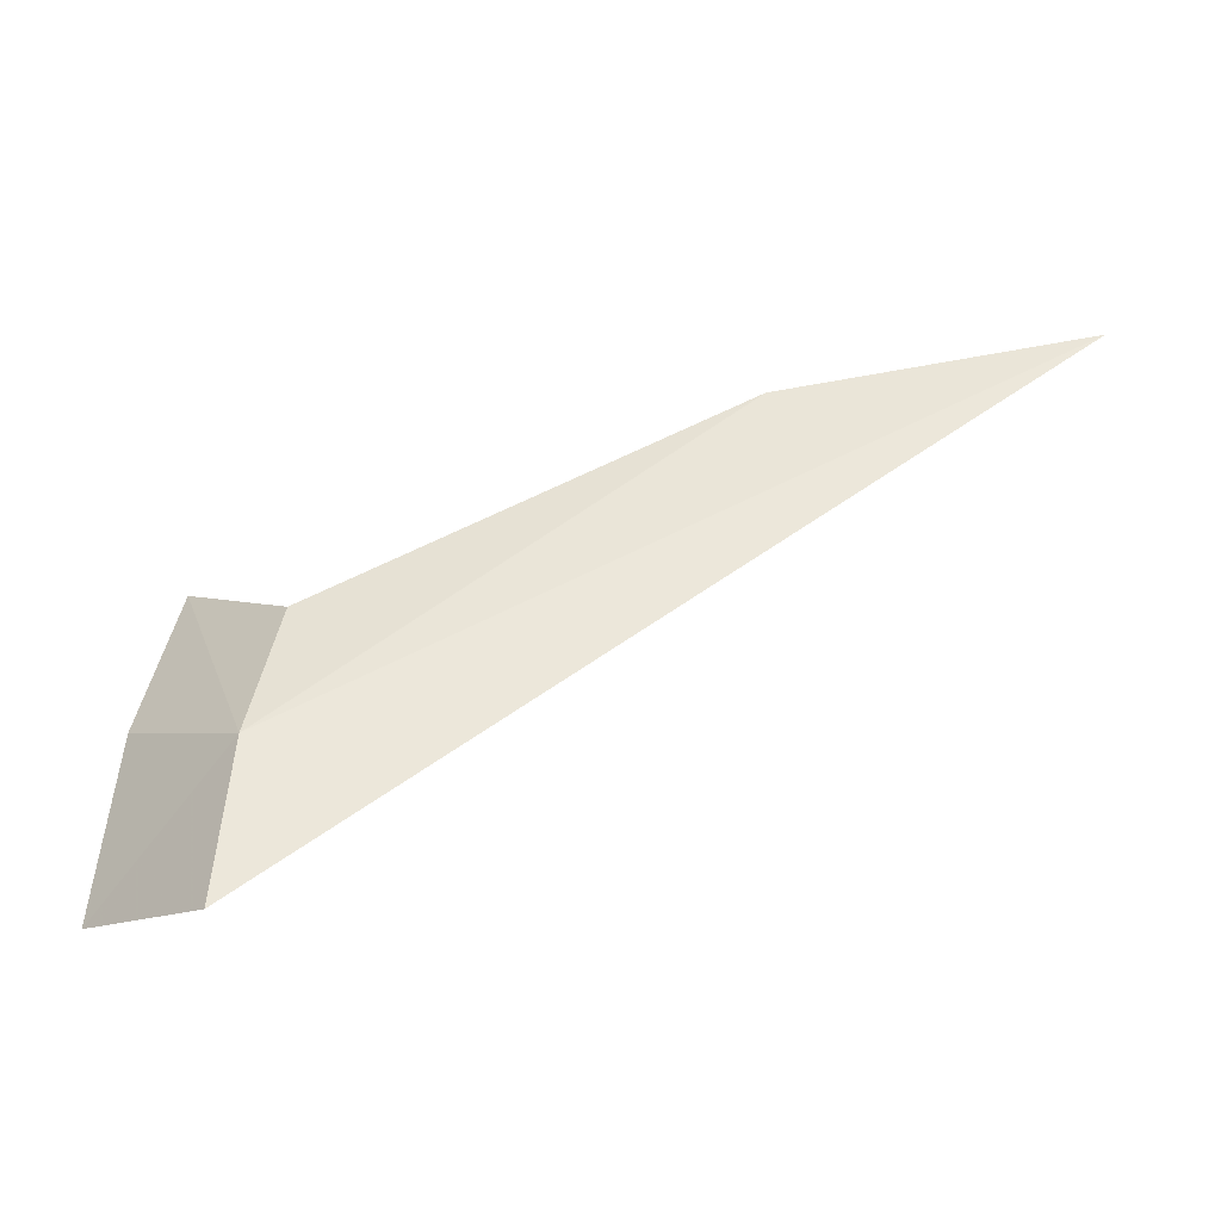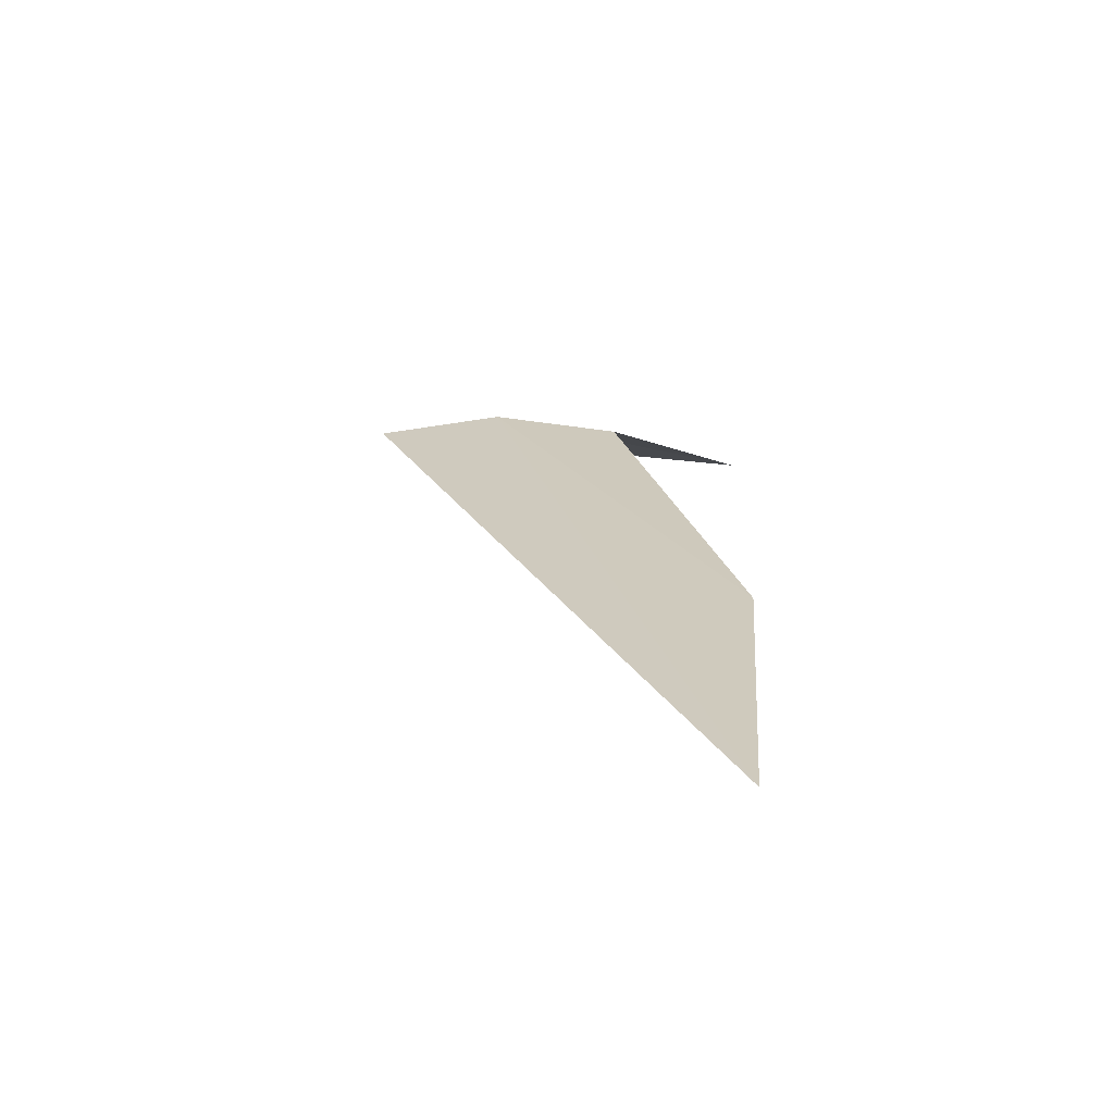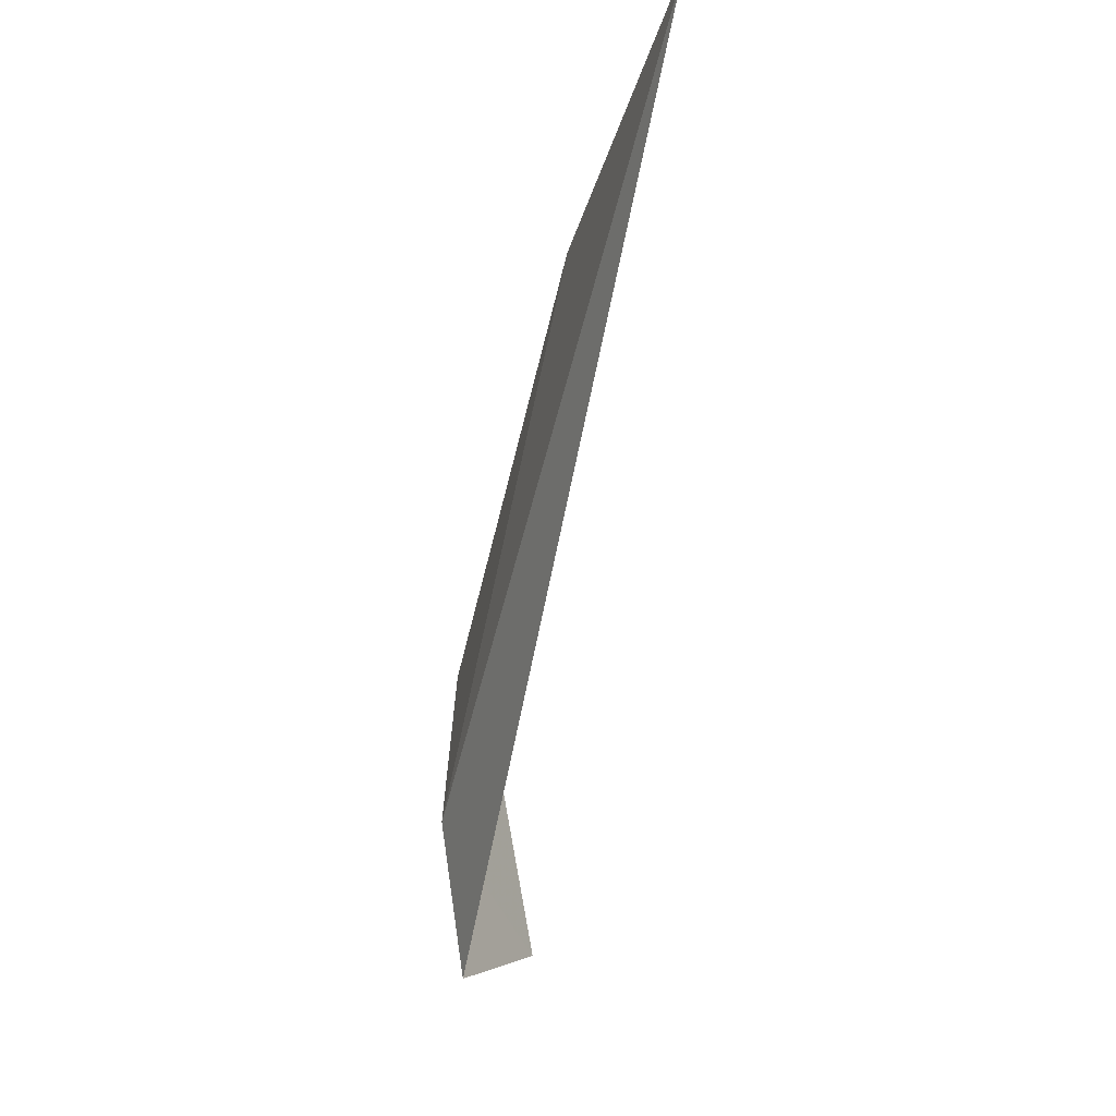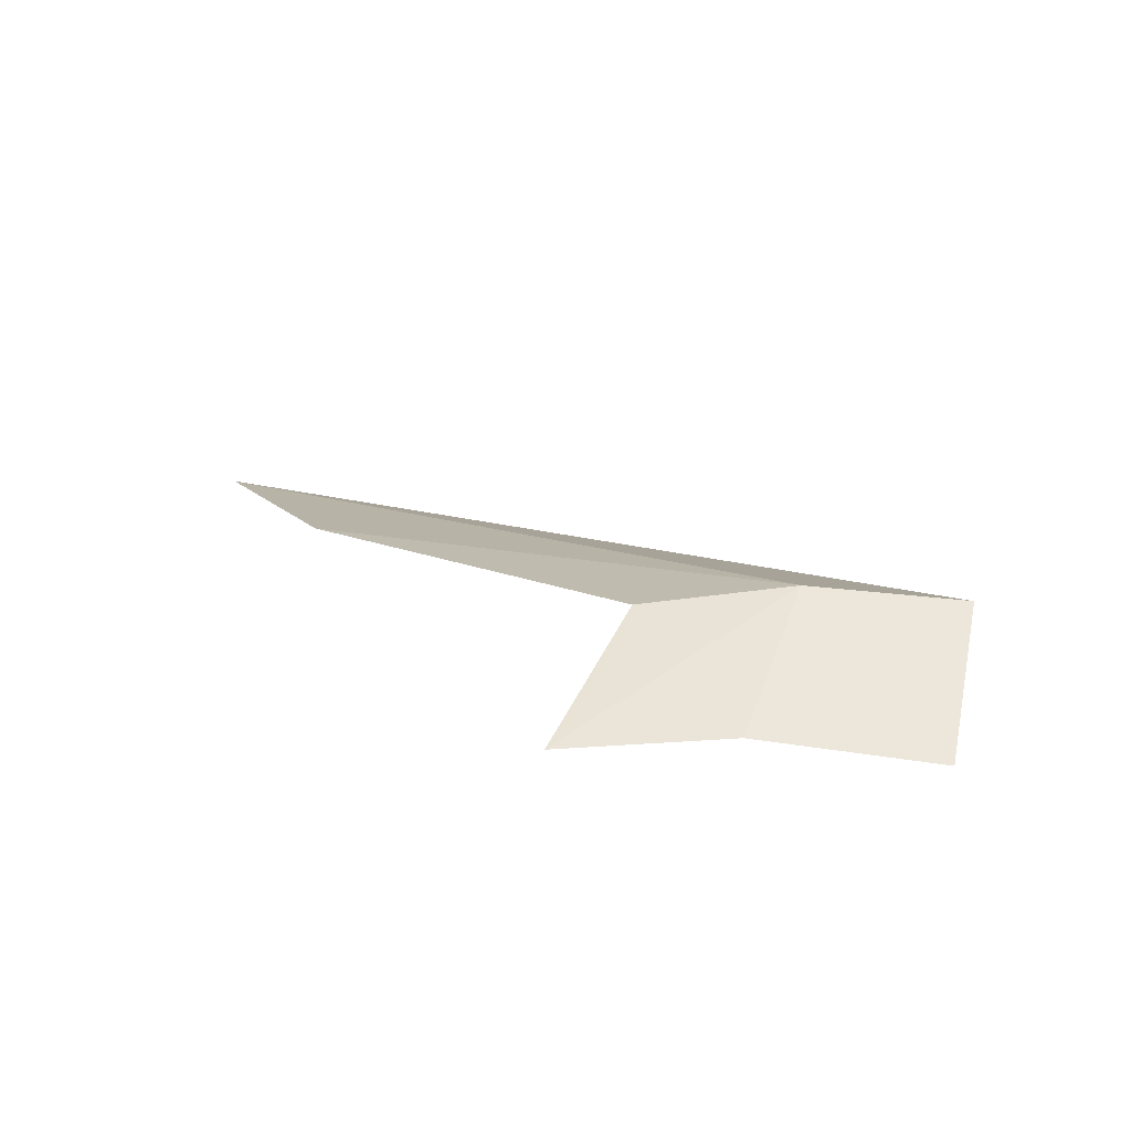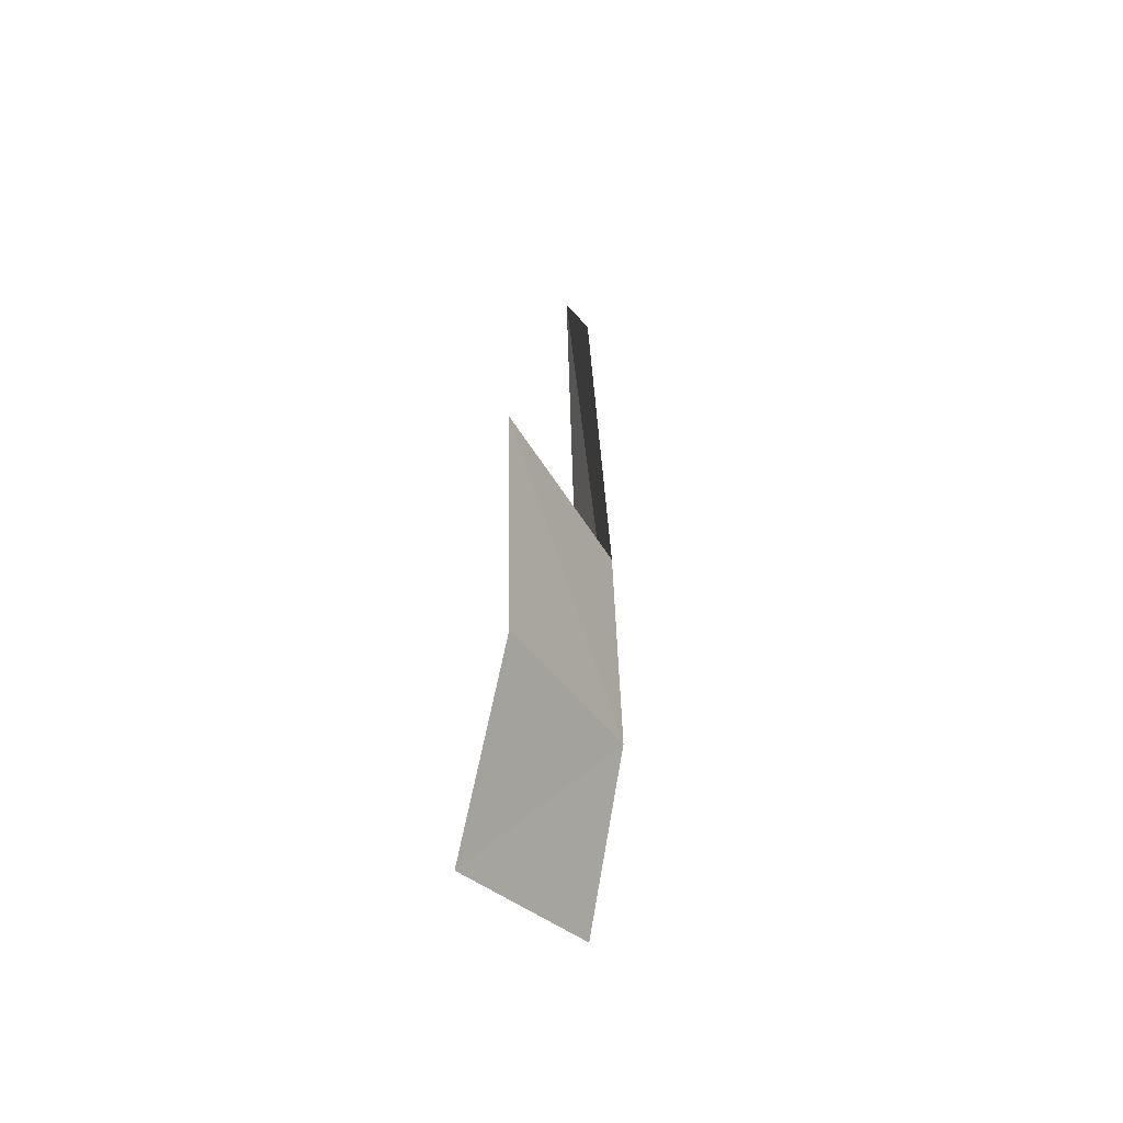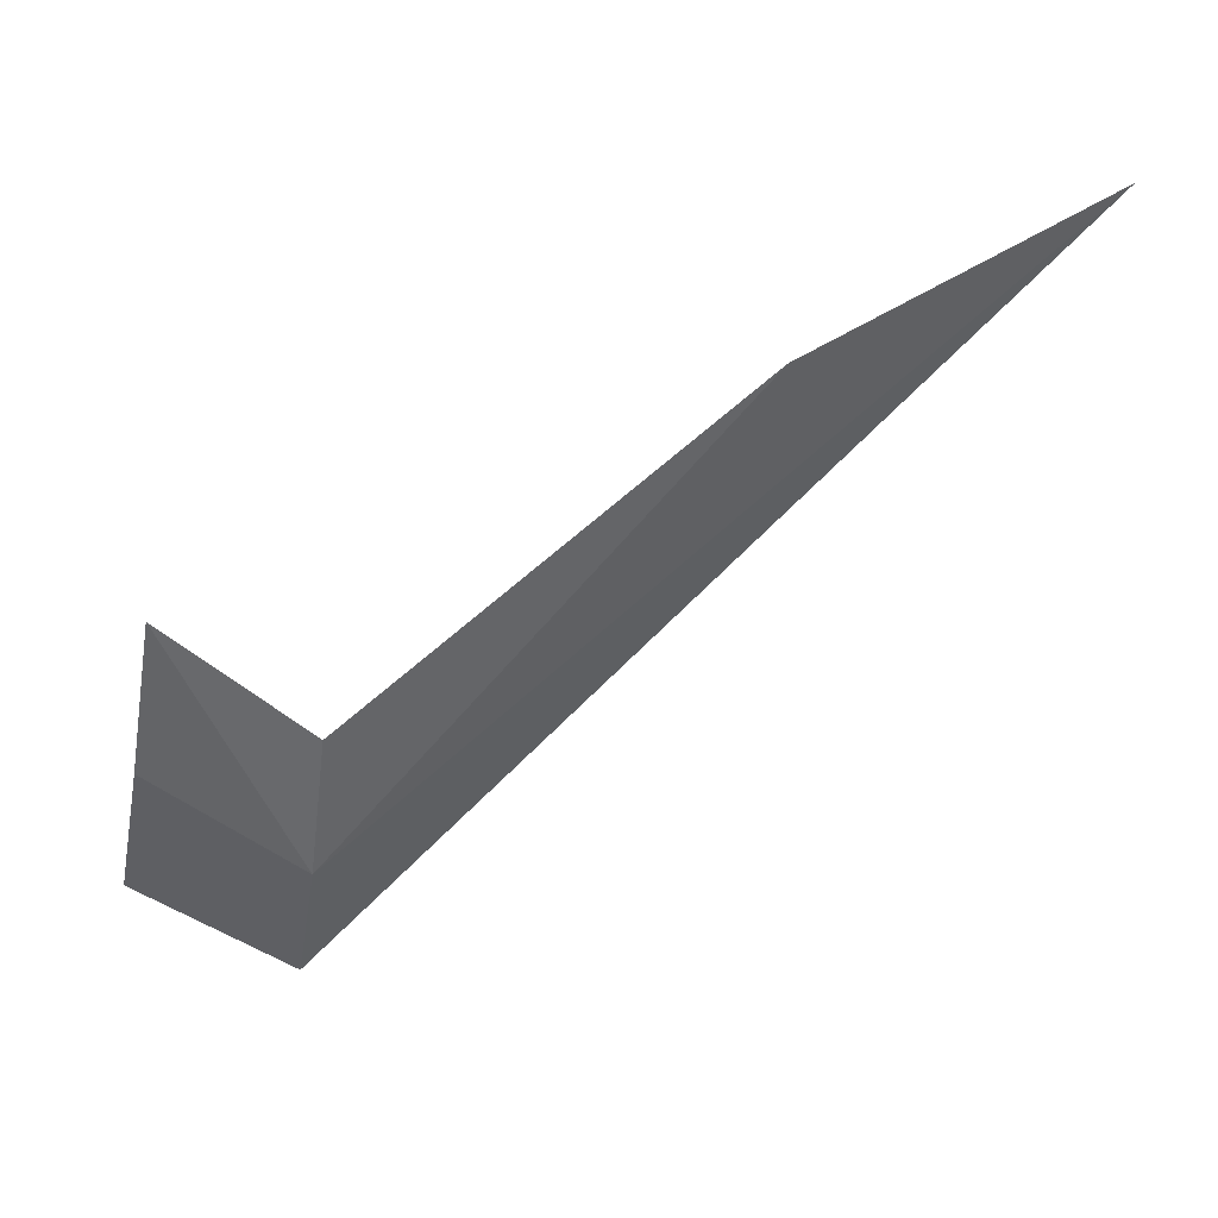
<metadata>
{"format":"obj","ext":"obj","renderer":"f3d","projection":"perspective","resolution":1024,"background":"white","views":[{"elev":-44.8,"azim":-157.2,"up":"+Z"},{"elev":4.8,"azim":-71.2,"up":"+Y"},{"elev":-25.7,"azim":-85.4,"up":"+Z"},{"elev":35.0,"azim":79.3,"up":"+Y"},{"elev":-3.4,"azim":108.2,"up":"+Z"},{"elev":43.7,"azim":175.9,"up":"+Z"}]}
</metadata>
<code>
v 0.07213 -0.2058 0.8453
v 0.07903 -0.2093 0.8607
v 0.07089 -0.2067 0.8544
v 0.08084 -0.2086 0.8507
v 0.08291 -0.2104 0.8399
v 0.07357 -0.2071 0.8359
v 0.04721 -0.2155 0.8701
v 0.02916 -0.2227 0.8747
f 1 2 3
f 1 4 2
f 1 5 4
f 1 6 5
f 1 3 7
f 1 7 8
f 1 8 6

</code>
